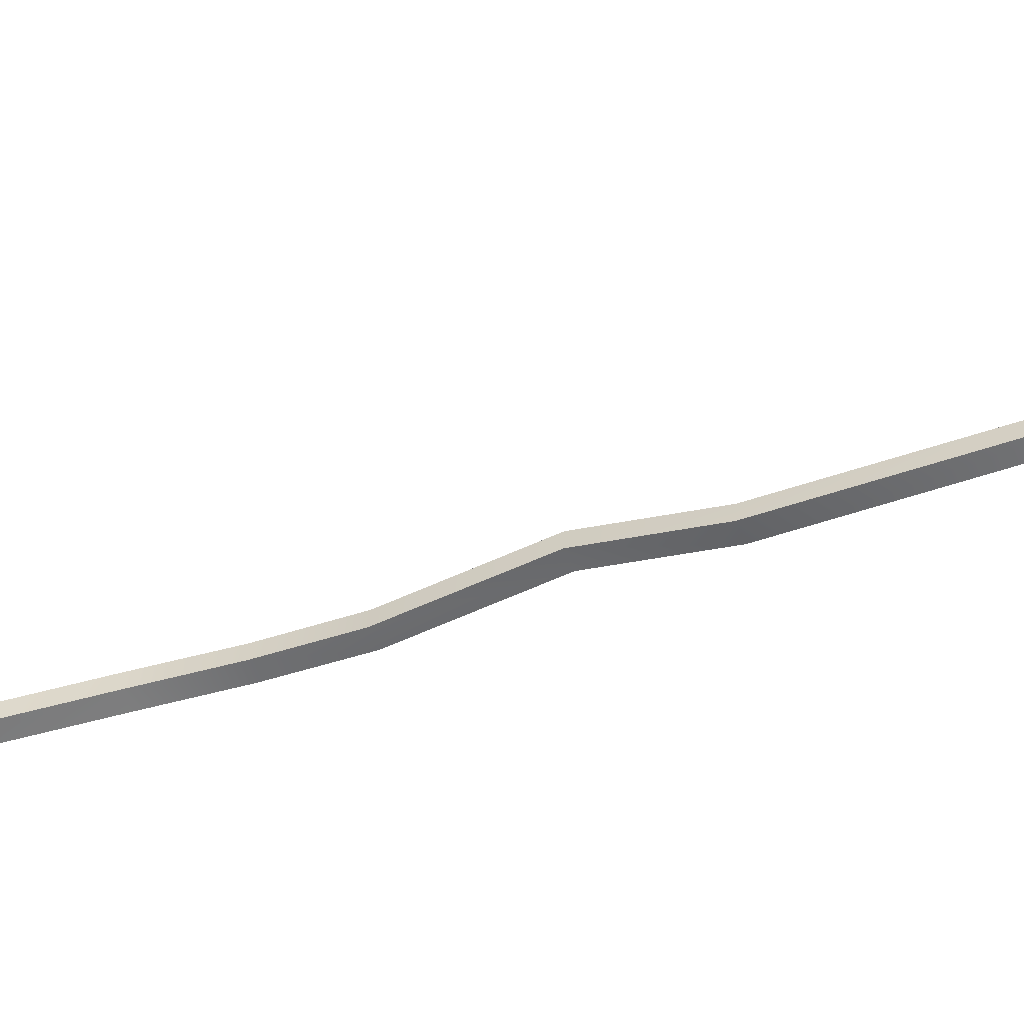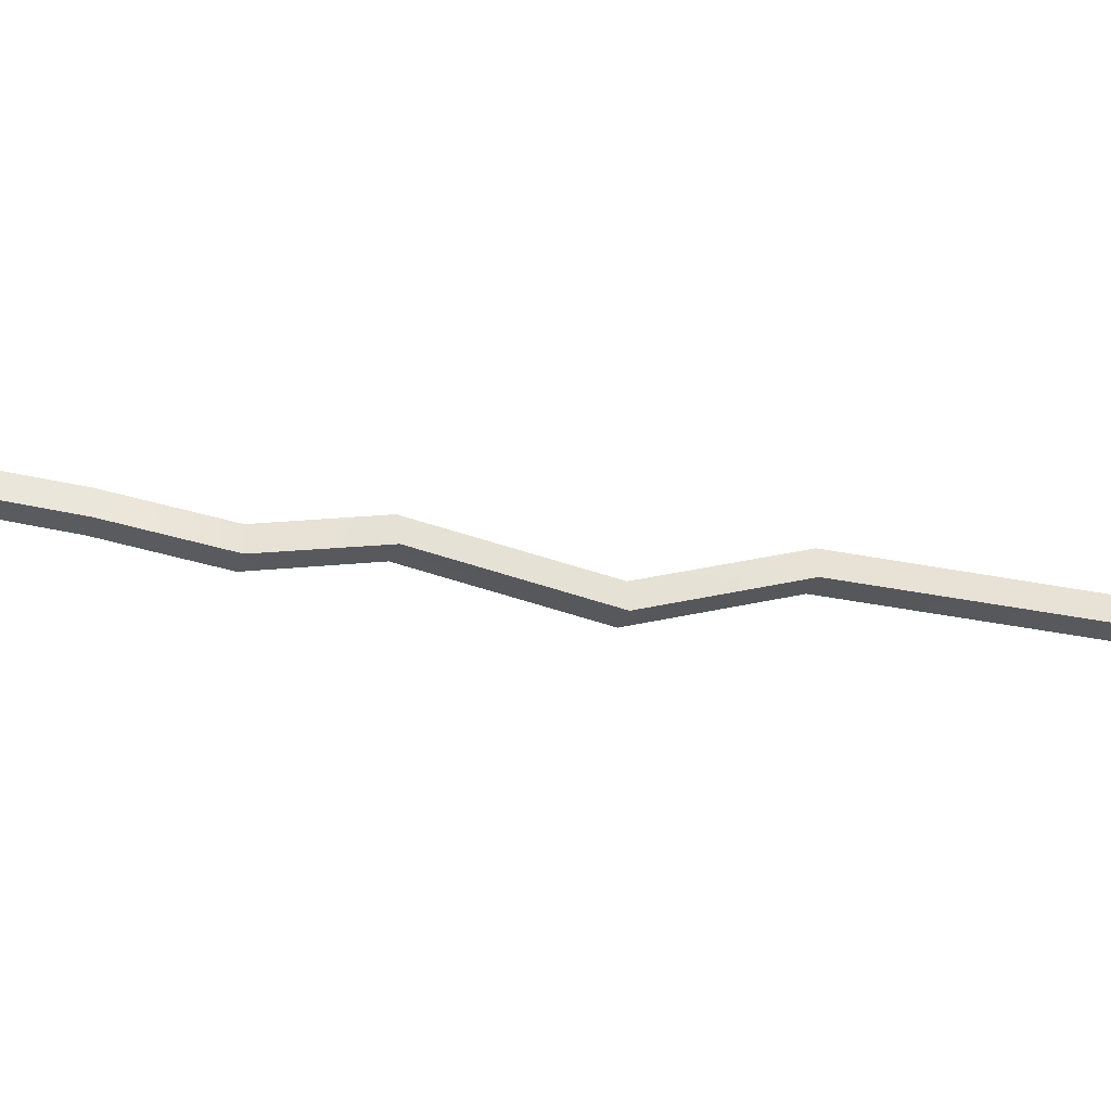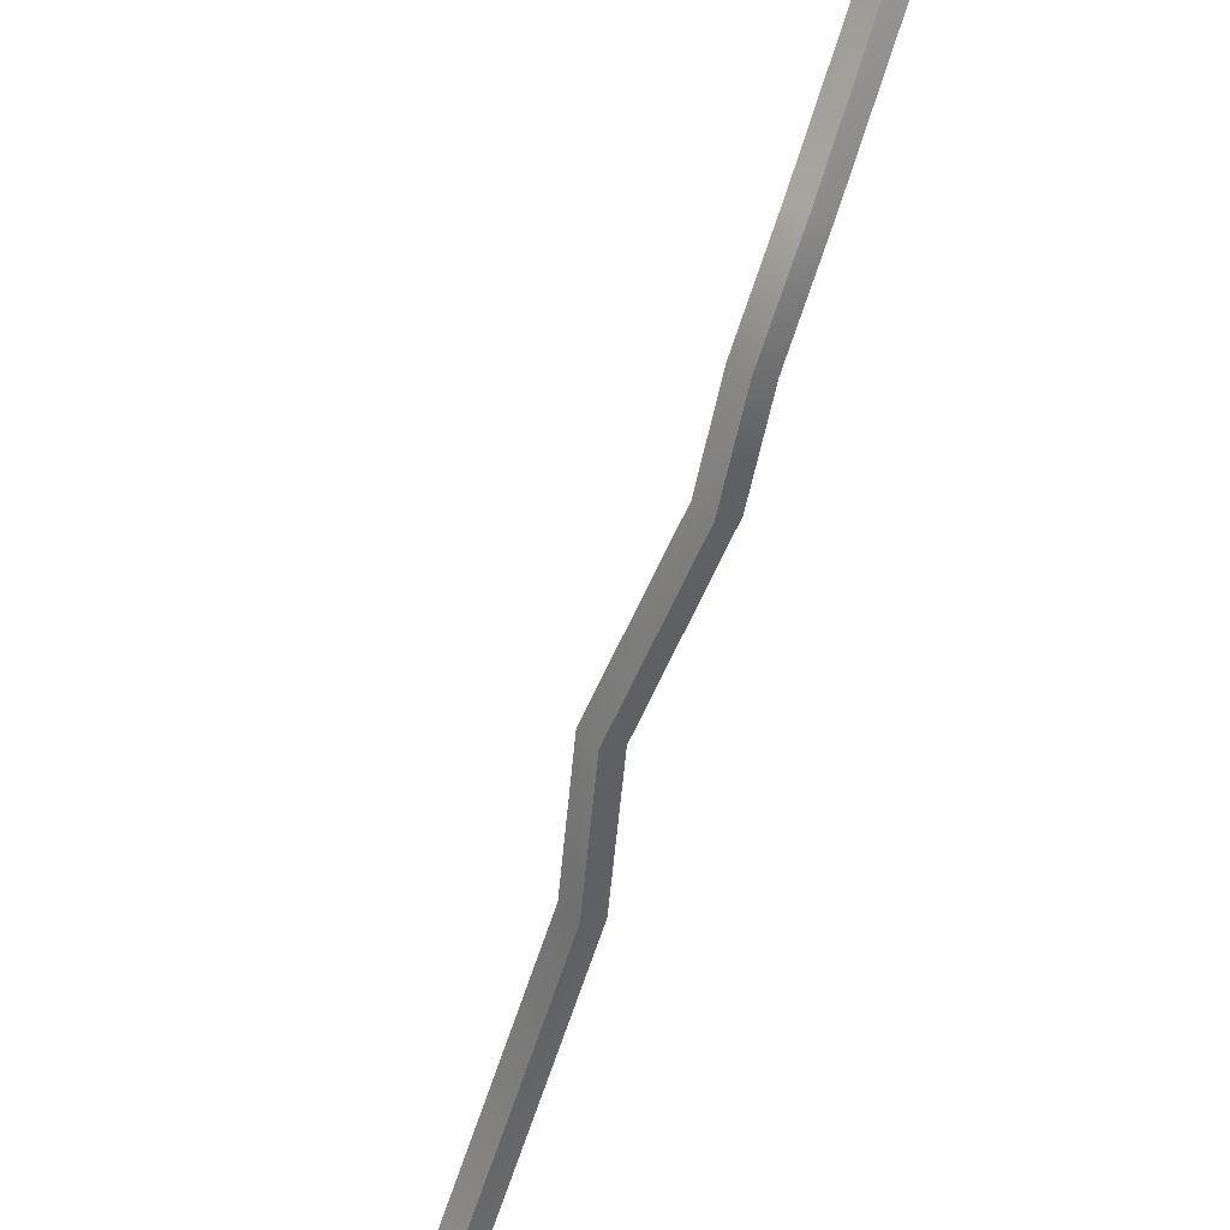
<metadata>
{"format":"obj","ext":"obj","renderer":"f3d","projection":"perspective","resolution":1024,"background":"white","views":[{"elev":77.1,"azim":88.8,"up":"+Z"},{"elev":-78.7,"azim":91.5,"up":"+Z"},{"elev":-78.6,"azim":-5.9,"up":"+Z"}]}
</metadata>
<code>
o model_60
v 29.24 114.4 97.29
v 29.96 114.7 96.58
v 28.43 114.7 96.63
v 29.15 115 95.92
v 34.78 -8.116 76.41
v 35.49 -8.417 75.65
v 39.49 10.88 73.96
v 40.27 10.64 73.14
v 41.96 26.44 72.54
v 42.78 26.44 71.69
v 39.48 37.83 72.74
v 40.25 38.08 71.91
v 39.03 43.08 71.2
v 38.27 42.72 72
v 38.54 48.03 74.79
v 37.78 47.6 75.57
v 35.79 55.74 75.97
v 35.05 55.32 76.77
v 35.86 62.32 80.51
v 35.12 61.89 81.3
v 31.54 77.57 84.64
v 32.3 77.94 83.84
v 28.44 90.54 87.34
v 29.21 90.78 86.52
v 29.67 101.9 91.29
v 30.45 102.3 90.47
v 29.24 114.4 97.29
v 29.96 114.7 96.58
v 34.02 -8.055 75.65
v 34.78 -8.116 76.41
v 38.66 10.94 73.16
v 39.49 10.88 73.96
v 41.12 26.38 71.74
v 41.96 26.44 72.54
v 38.64 37.77 71.92
v 39.48 37.83 72.74
v 37.42 42.78 71.21
v 38.27 42.72 72
v 37.78 47.6 75.57
v 36.92 47.72 74.81
v 34.19 55.38 75.99
v 35.05 55.32 76.77
v 34.26 61.96 80.51
v 35.12 61.89 81.3
v 30.7 77.57 83.84
v 31.54 77.57 84.64
v 27.56 90.66 86.56
v 28.44 90.54 87.34
v 28.81 102.3 90.59
v 29.67 101.9 91.29
v 28.43 114.7 96.63
v 29.24 114.4 97.29
v 34.74 -8.357 74.9
v 34.02 -8.055 75.65
v 39.44 10.7 72.33
v 38.66 10.94 73.16
v 41.95 26.38 70.9
v 41.12 26.38 71.74
v 39.41 38.08 71.11
v 38.64 37.77 71.92
v 38.18 43.08 70.41
v 37.42 42.78 71.21
v 36.92 47.72 74.81
v 37.67 48.15 74.02
v 34.93 55.8 75.19
v 34.19 55.38 75.99
v 35 62.38 79.72
v 34.26 61.96 80.51
v 31.46 77.94 83.04
v 30.7 77.57 83.84
v 28.32 90.96 85.75
v 27.56 90.66 86.56
v 29.59 102.6 89.78
v 28.81 102.3 90.59
v 29.15 115 95.92
v 28.43 114.7 96.63
v 35.49 -8.417 75.65
v 34.74 -8.357 74.9
v 40.27 10.64 73.14
v 39.44 10.7 72.33
v 42.78 26.44 71.69
v 41.95 26.38 70.9
v 40.25 38.08 71.91
v 39.41 38.08 71.11
v 38.18 43.08 70.41
v 39.03 43.08 71.2
v 37.67 48.15 74.02
v 38.54 48.03 74.79
v 34.93 55.8 75.19
v 35.79 55.74 75.97
v 35 62.38 79.72
v 35.86 62.32 80.51
v 32.3 77.94 83.84
v 31.46 77.94 83.04
v 29.21 90.78 86.52
v 28.32 90.96 85.75
v 30.45 102.3 90.47
v 29.59 102.6 89.78
v 29.96 114.7 96.58
v 29.15 115 95.92
v 34.74 -8.357 74.9
v 35.49 -8.417 75.65
v 34.02 -8.055 75.65
v 34.78 -8.116 76.41
f 1 2 3
f 2 4 3
f 3 4 4
f 4 5 4
f 4 5 5
f 5 6 5
f 5 6 7
f 6 8 7
f 7 8 9
f 8 10 9
f 9 10 11
f 10 12 11
f 11 12 11
f 12 13 11
f 11 13 14
f 13 15 14
f 14 15 16
f 15 17 16
f 16 17 18
f 17 19 18
f 18 19 20
f 19 19 20
f 20 19 21
f 19 22 21
f 21 22 23
f 22 24 23
f 23 24 25
f 24 26 25
f 25 26 27
f 26 28 27
f 27 28 28
f 28 29 28
f 28 29 29
f 29 30 29
f 29 30 31
f 30 32 31
f 31 32 33
f 32 34 33
f 33 34 35
f 34 36 35
f 35 36 37
f 36 38 37
f 37 38 37
f 38 39 37
f 37 39 40
f 39 39 40
f 40 39 41
f 39 42 41
f 41 42 43
f 42 44 43
f 43 44 45
f 44 46 45
f 45 46 47
f 46 48 47
f 47 48 49
f 48 50 49
f 49 50 51
f 50 52 51
f 51 52 52
f 52 53 52
f 52 53 53
f 53 54 53
f 53 54 55
f 54 56 55
f 55 56 57
f 56 58 57
f 57 58 59
f 58 60 59
f 59 60 61
f 60 62 61
f 61 62 61
f 62 63 61
f 61 63 64
f 63 63 64
f 64 63 65
f 63 66 65
f 65 66 67
f 66 68 67
f 67 68 69
f 68 70 69
f 69 70 71
f 70 72 71
f 71 72 73
f 72 74 73
f 73 74 75
f 74 76 75
f 75 76 76
f 76 77 76
f 76 77 77
f 77 78 77
f 77 78 79
f 78 80 79
f 79 80 81
f 80 82 81
f 81 82 83
f 82 84 83
f 83 84 83
f 84 85 83
f 83 85 86
f 85 87 86
f 86 87 88
f 87 89 88
f 88 89 90
f 89 91 90
f 90 91 92
f 91 91 92
f 92 91 93
f 91 94 93
f 93 94 95
f 94 96 95
f 95 96 97
f 96 98 97
f 97 98 99
f 98 100 99
f 99 100 100
f 100 101 100
f 100 101 101
f 101 102 101
f 101 102 103
f 102 104 103

</code>
